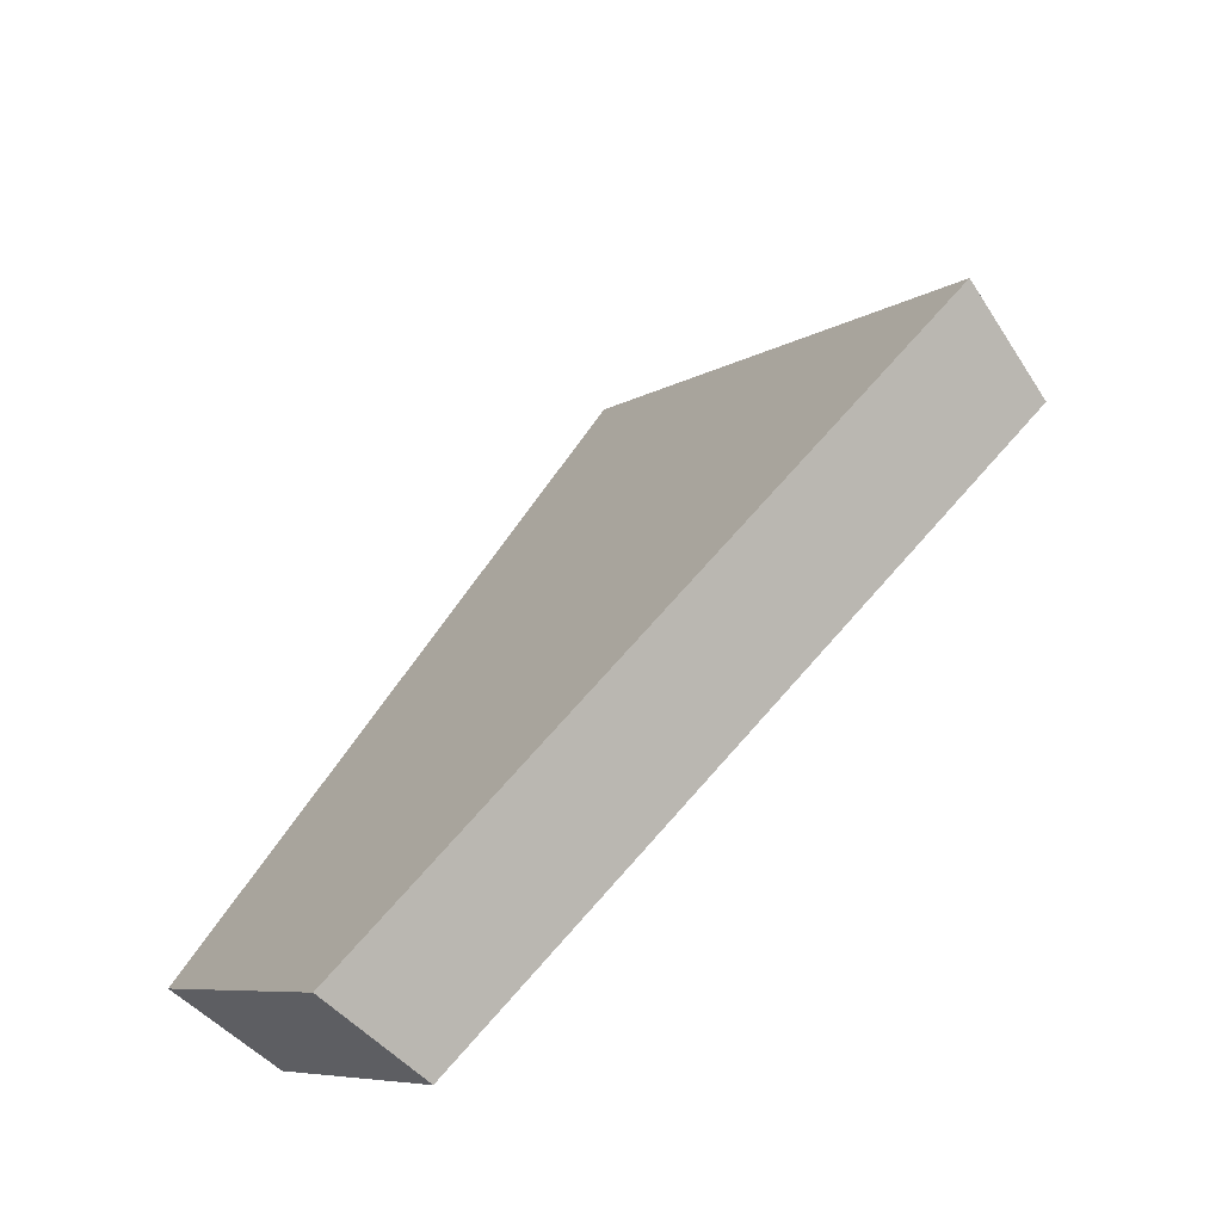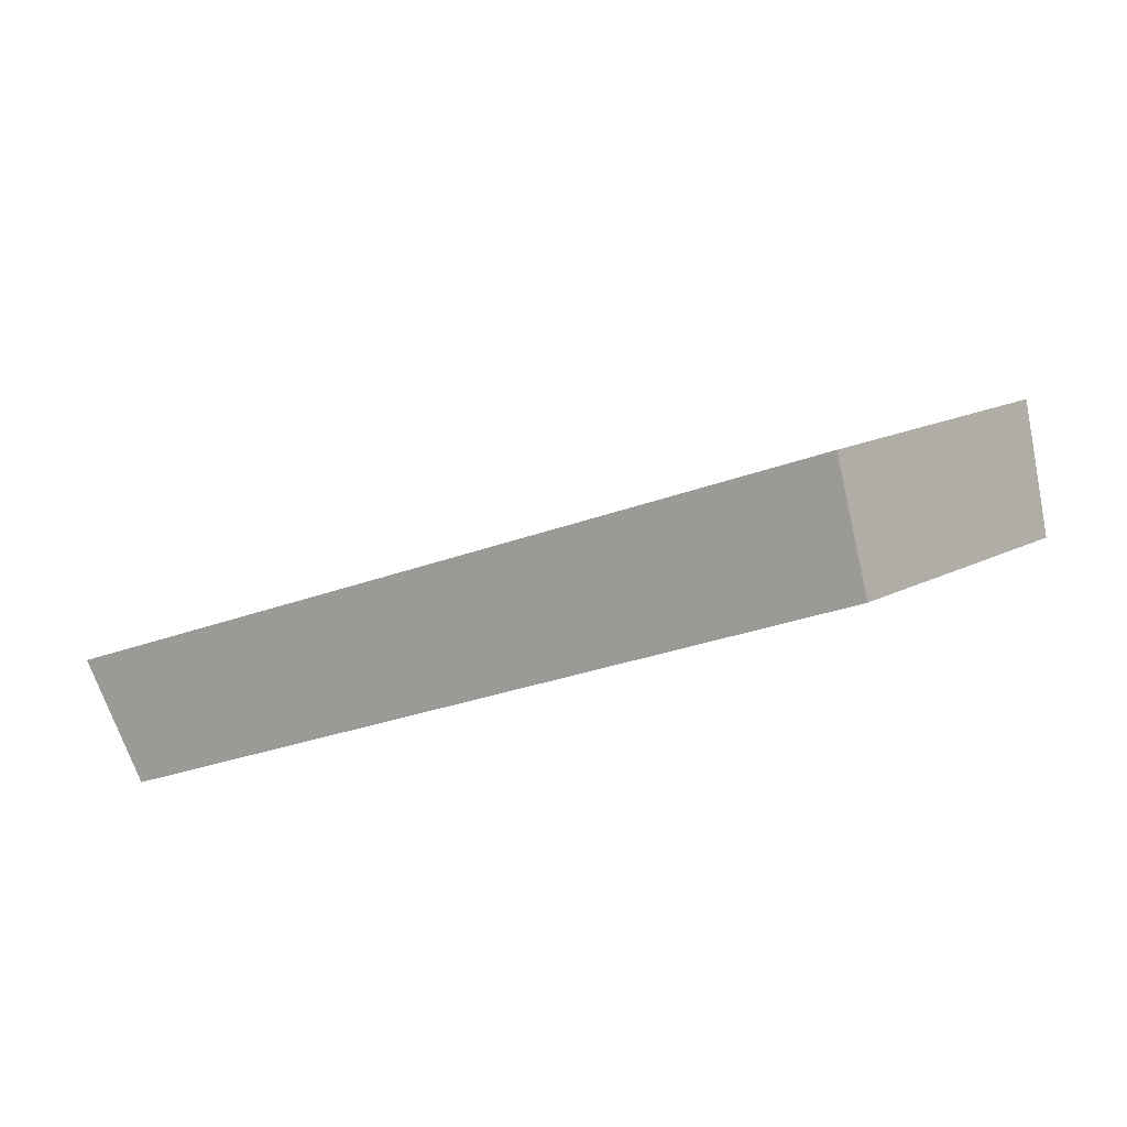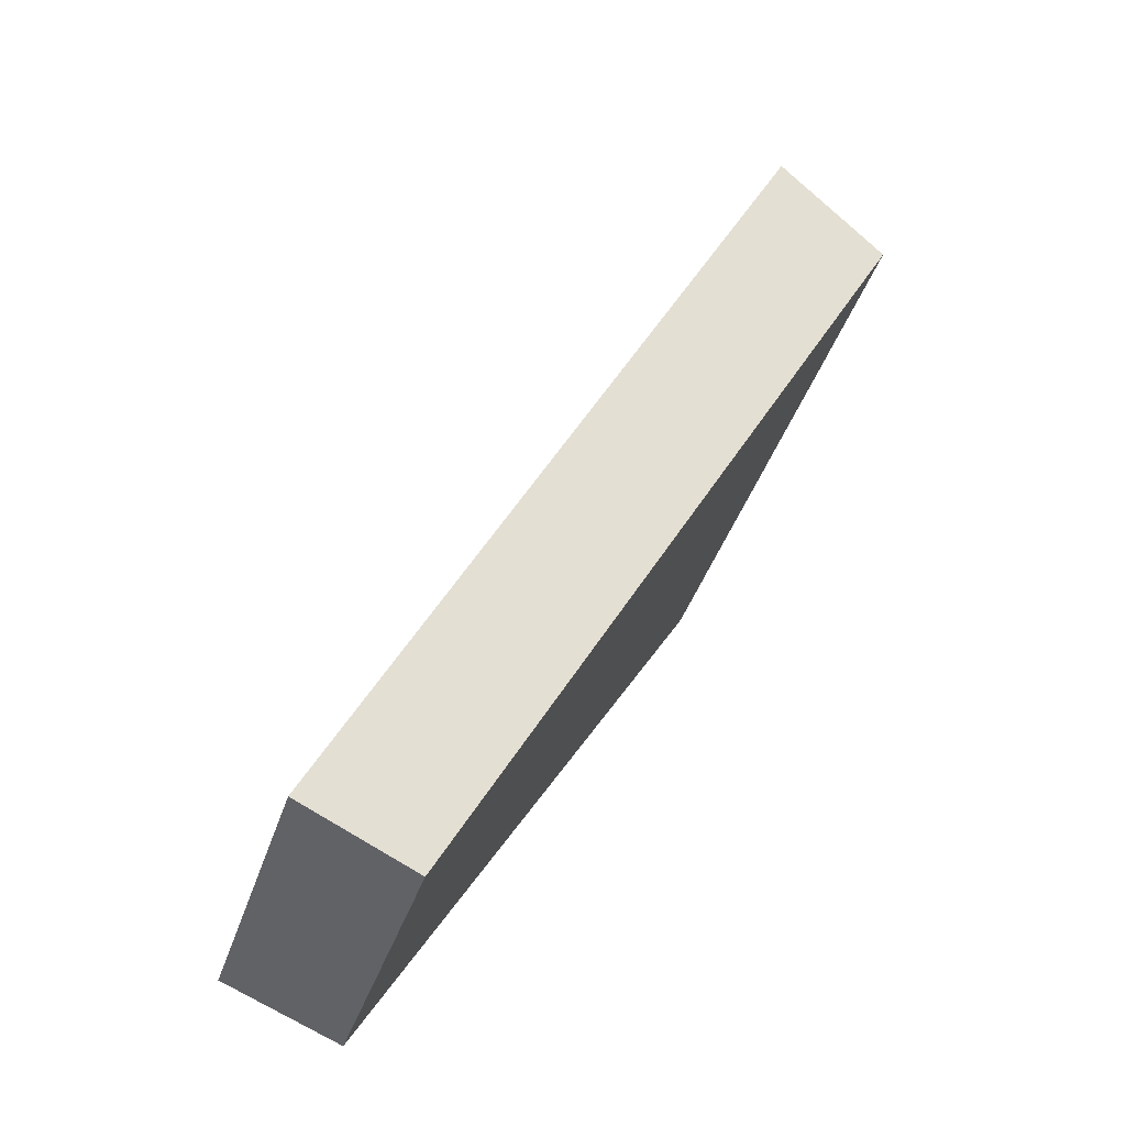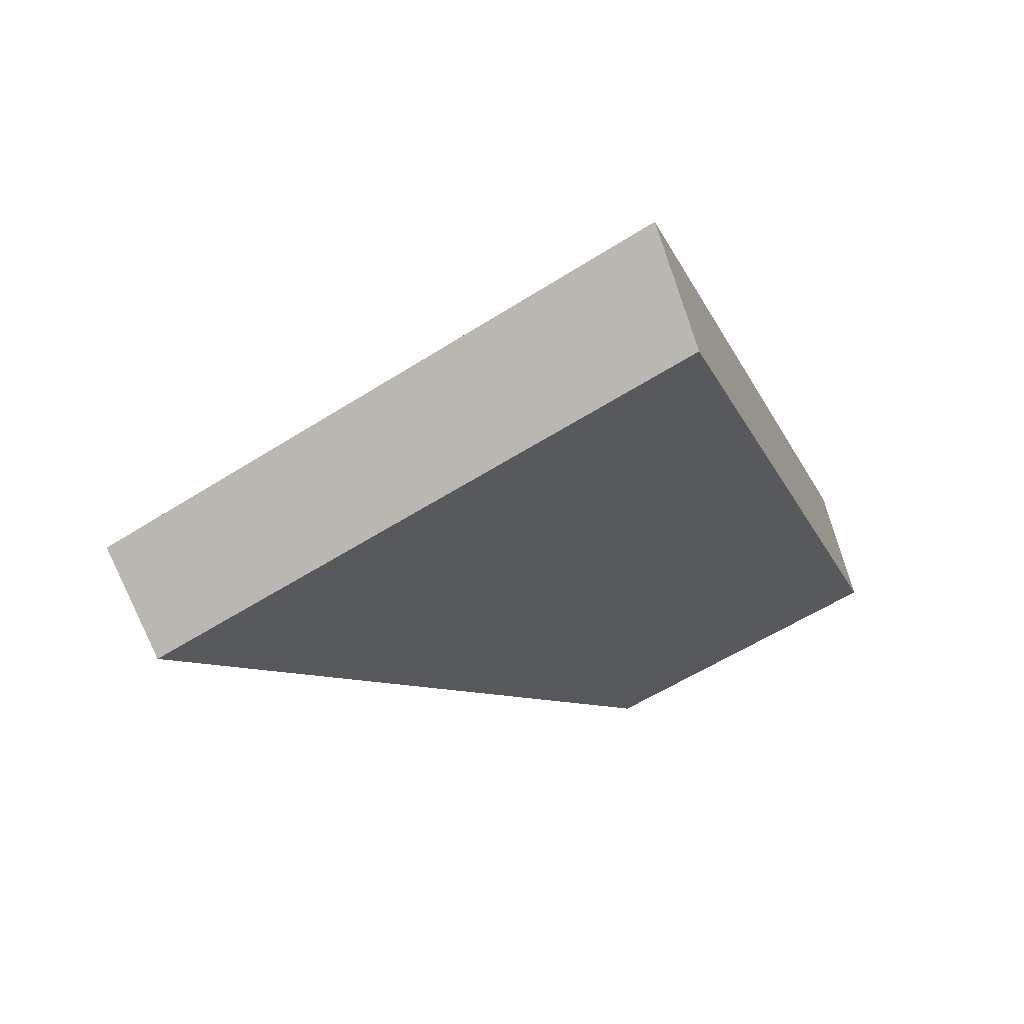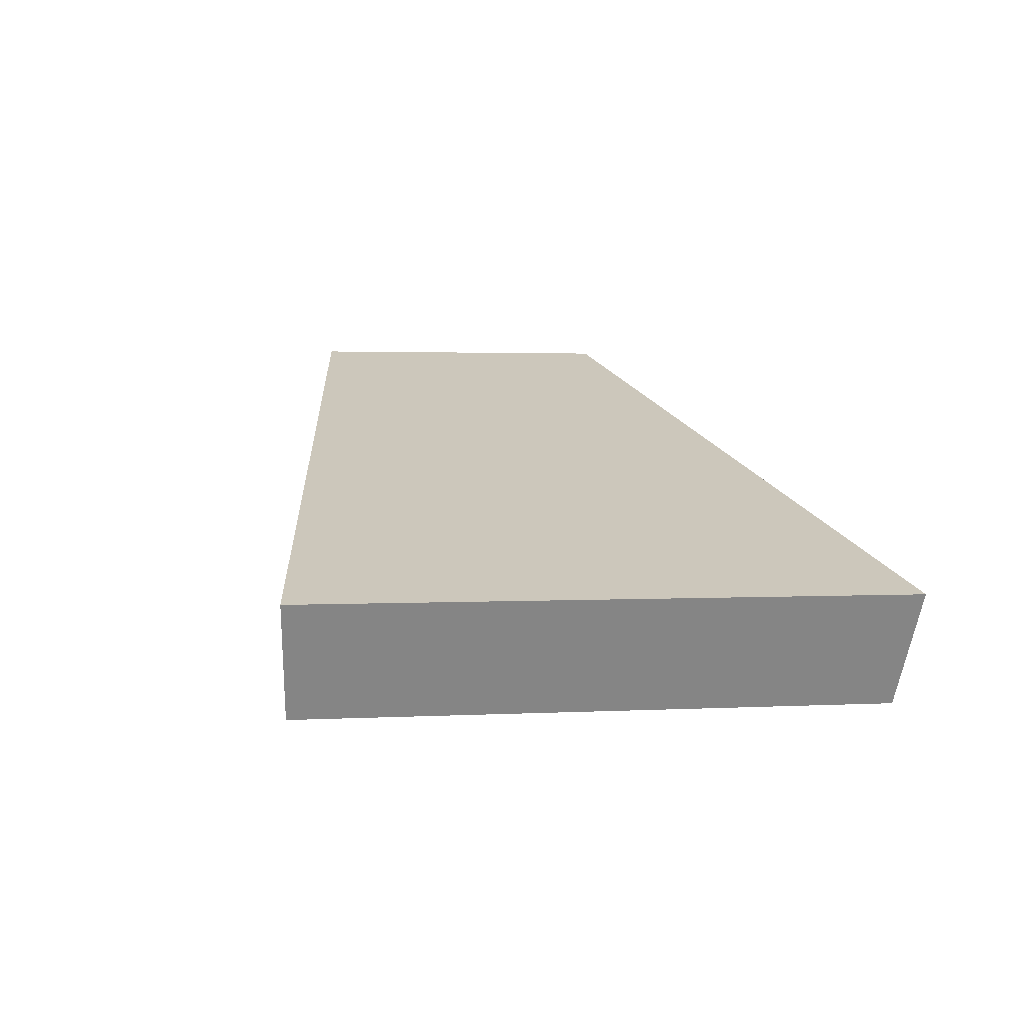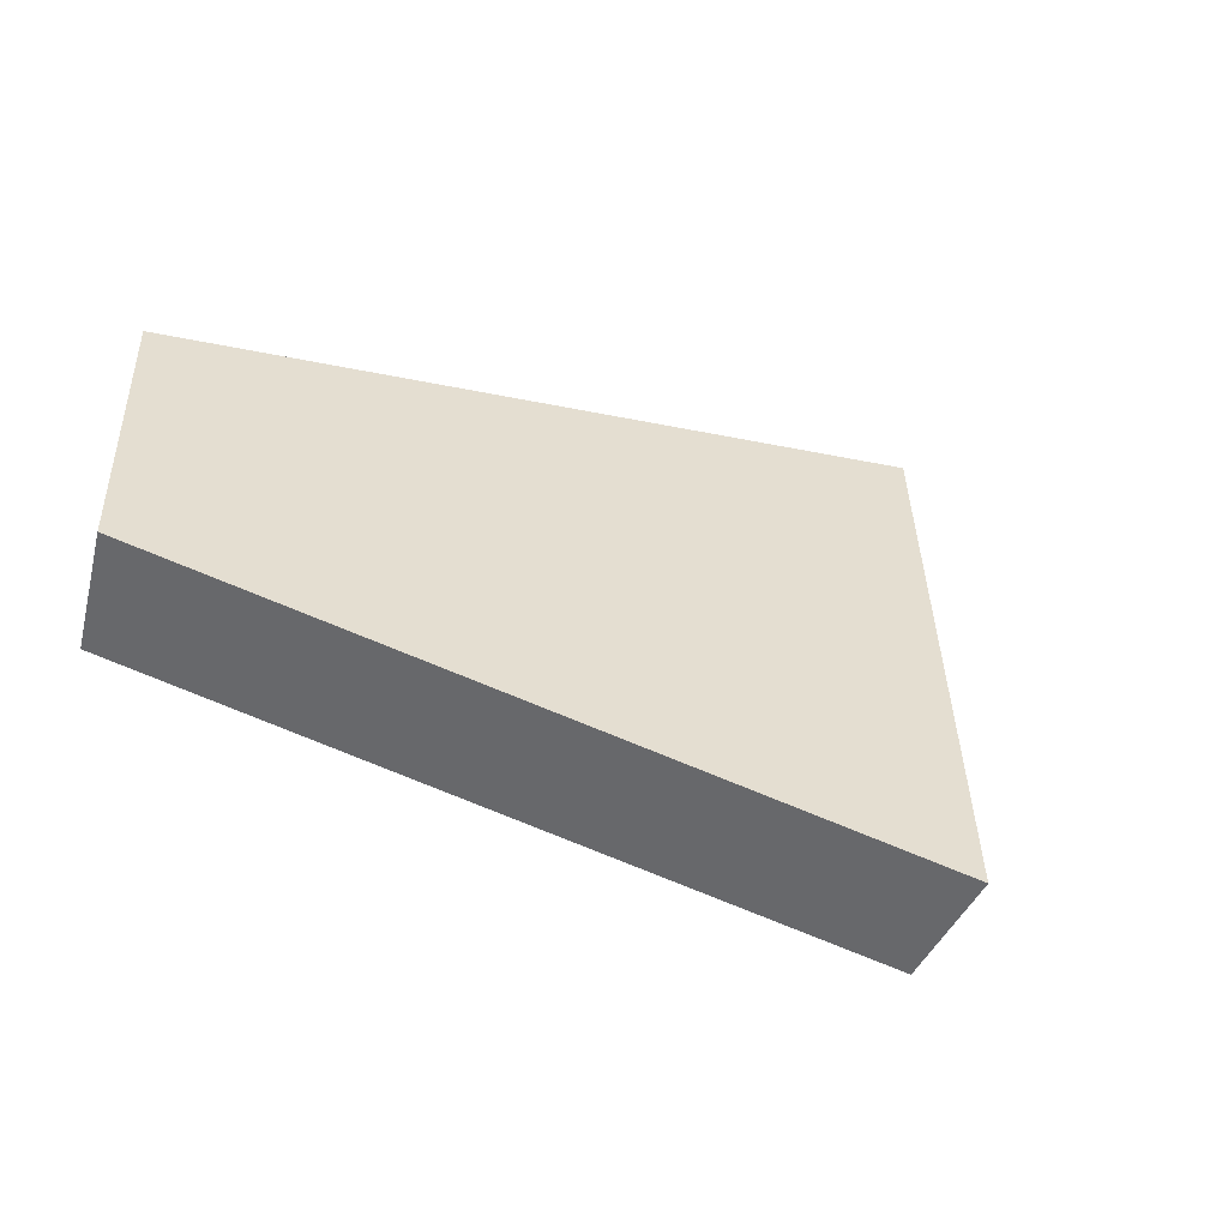
<metadata>
{"format":"obj","ext":"obj","renderer":"f3d","projection":"perspective","resolution":1024,"background":"white","views":[{"elev":-46.7,"azim":-125.1,"up":"+Z"},{"elev":12.8,"azim":93.4,"up":"+Y"},{"elev":-72.3,"azim":-109.3,"up":"+Z"},{"elev":48.0,"azim":-7.7,"up":"+Z"},{"elev":1.9,"azim":-47.0,"up":"+Y"},{"elev":35.9,"azim":-125.6,"up":"+Y"}]}
</metadata>
<code>
v 2.115 0.1288 2.719
v 2.107 0.1288 2.714
v 2.115 0.1325 2.707
v 2.119 0.1325 2.71
v 2.114 0.1343 2.707
v 2.115 0.1325 2.707
v 2.107 0.1288 2.714
v 2.106 0.1305 2.715
v 2.118 0.1343 2.71
v 2.119 0.1325 2.71
v 2.115 0.1325 2.707
v 2.114 0.1343 2.707
v 2.106 0.1305 2.715
v 2.107 0.1288 2.714
v 2.115 0.1288 2.719
v 2.114 0.1305 2.72
v 2.114 0.1305 2.72
v 2.115 0.1288 2.719
v 2.119 0.1325 2.71
v 2.118 0.1343 2.71
v 2.118 0.1343 2.71
v 2.114 0.1343 2.707
v 2.106 0.1305 2.715
v 2.114 0.1305 2.72
f 1 2 3
f 1 3 4
f 5 6 7
f 5 7 8
f 9 10 11
f 9 11 12
f 13 14 15
f 13 15 16
f 17 18 19
f 17 19 20
f 21 22 23
f 21 23 24

</code>
